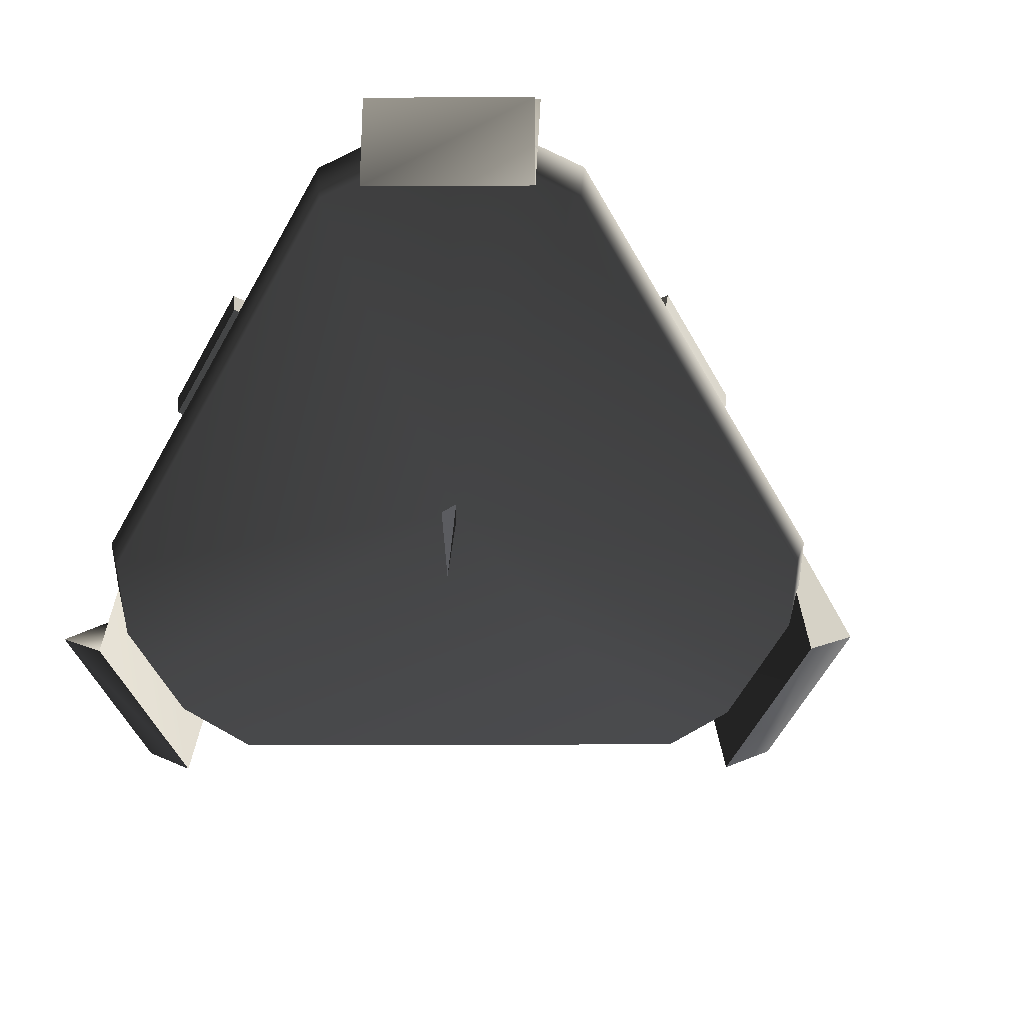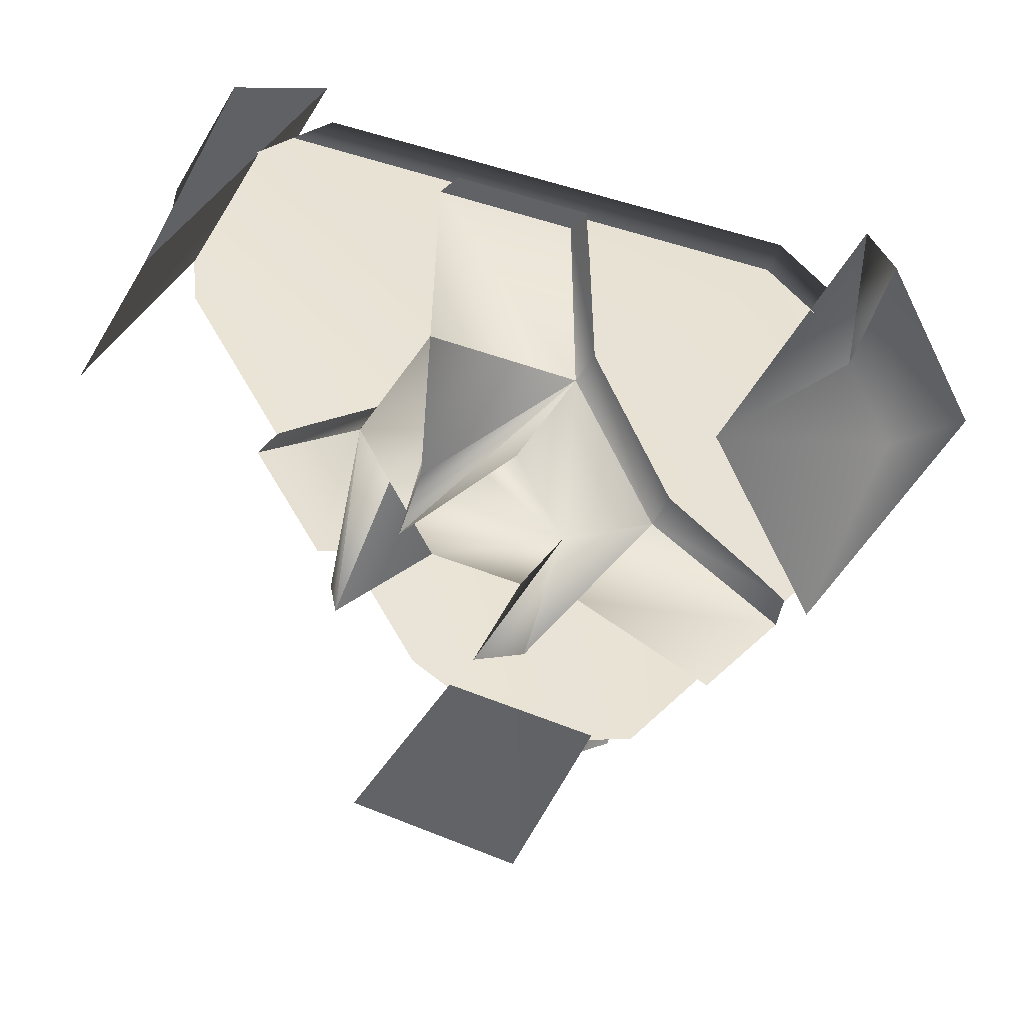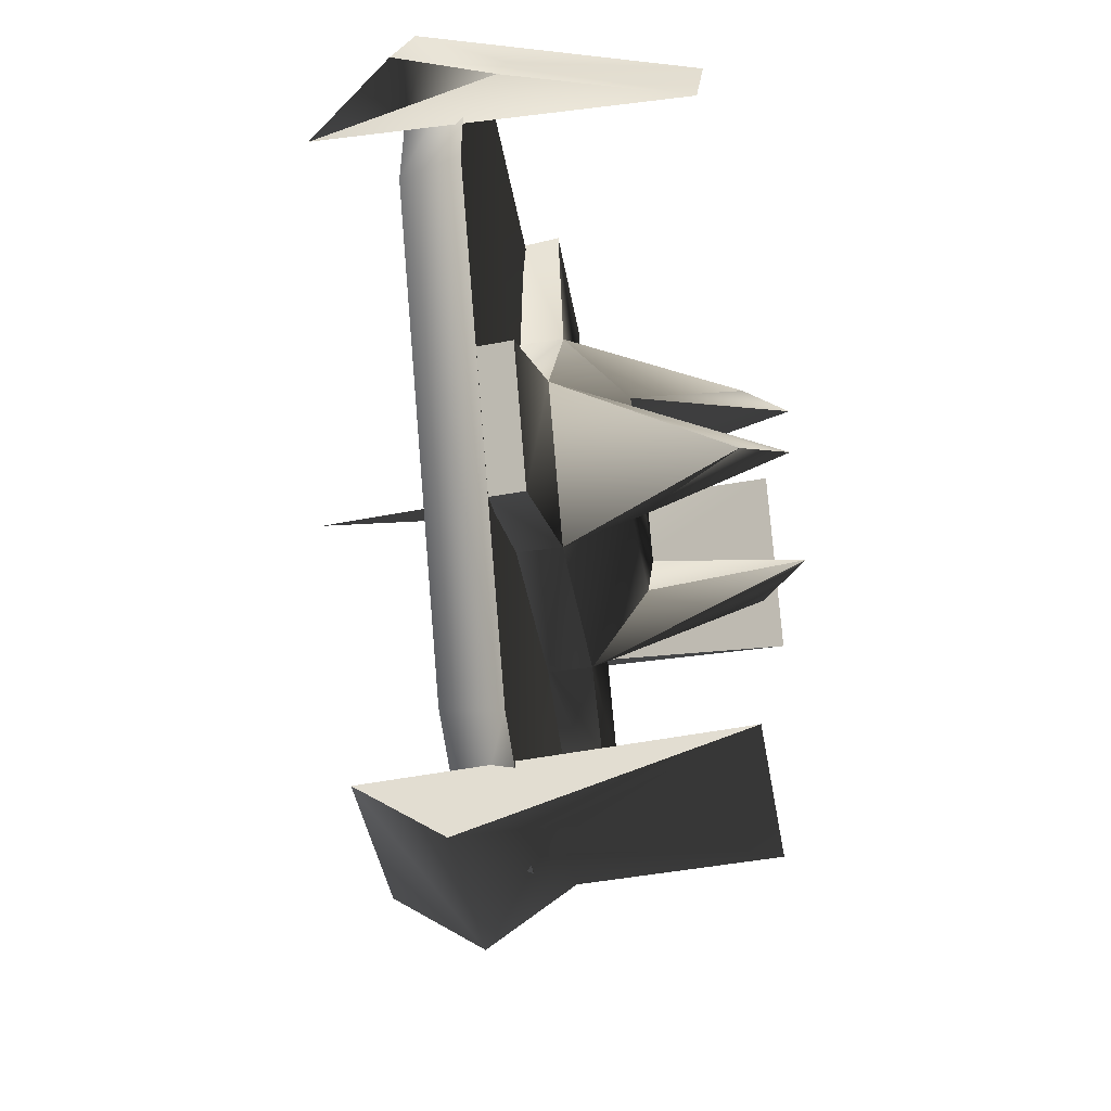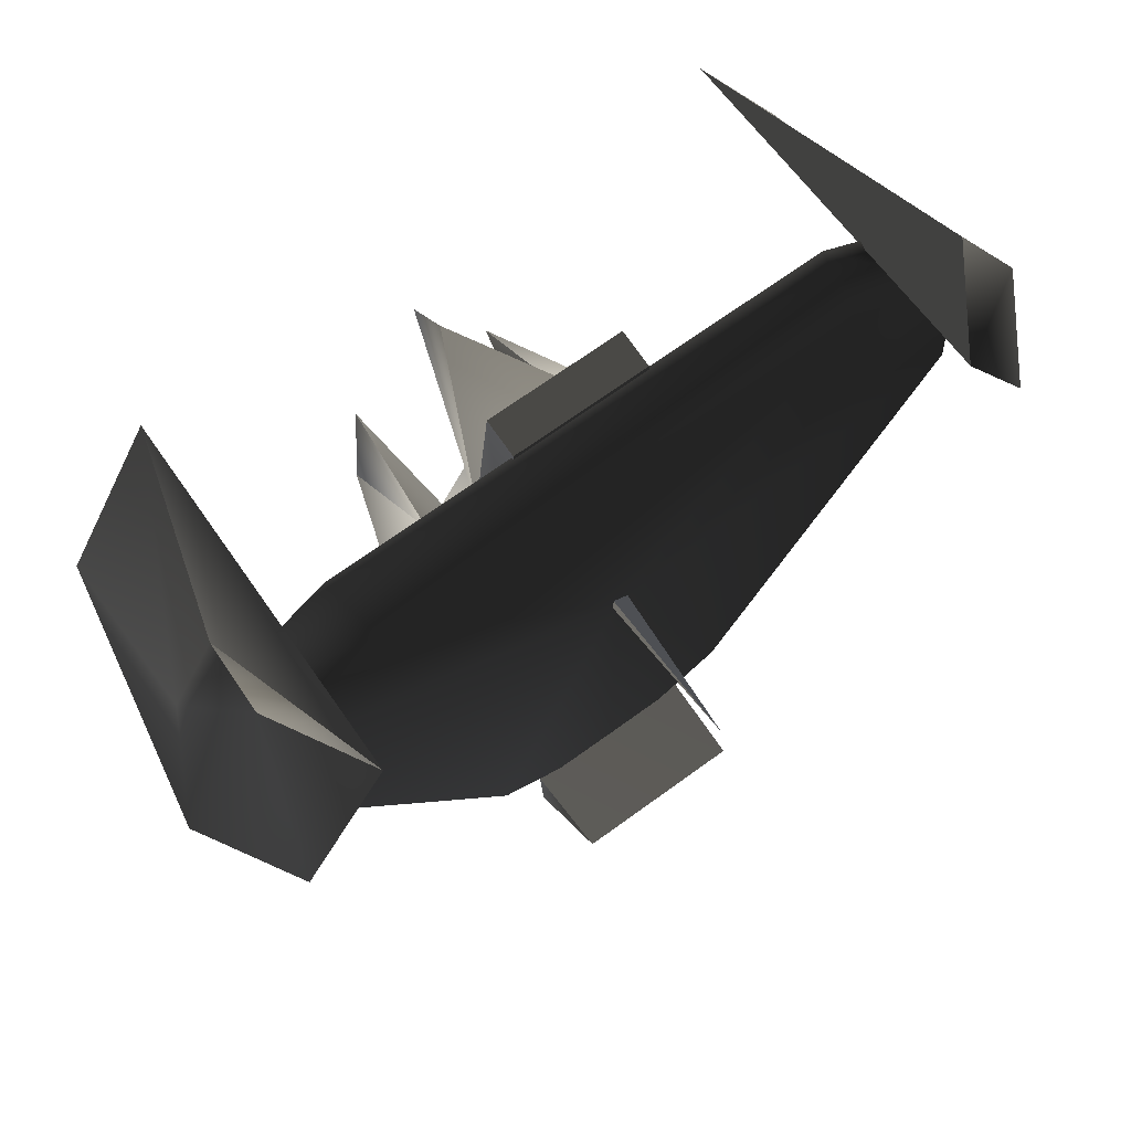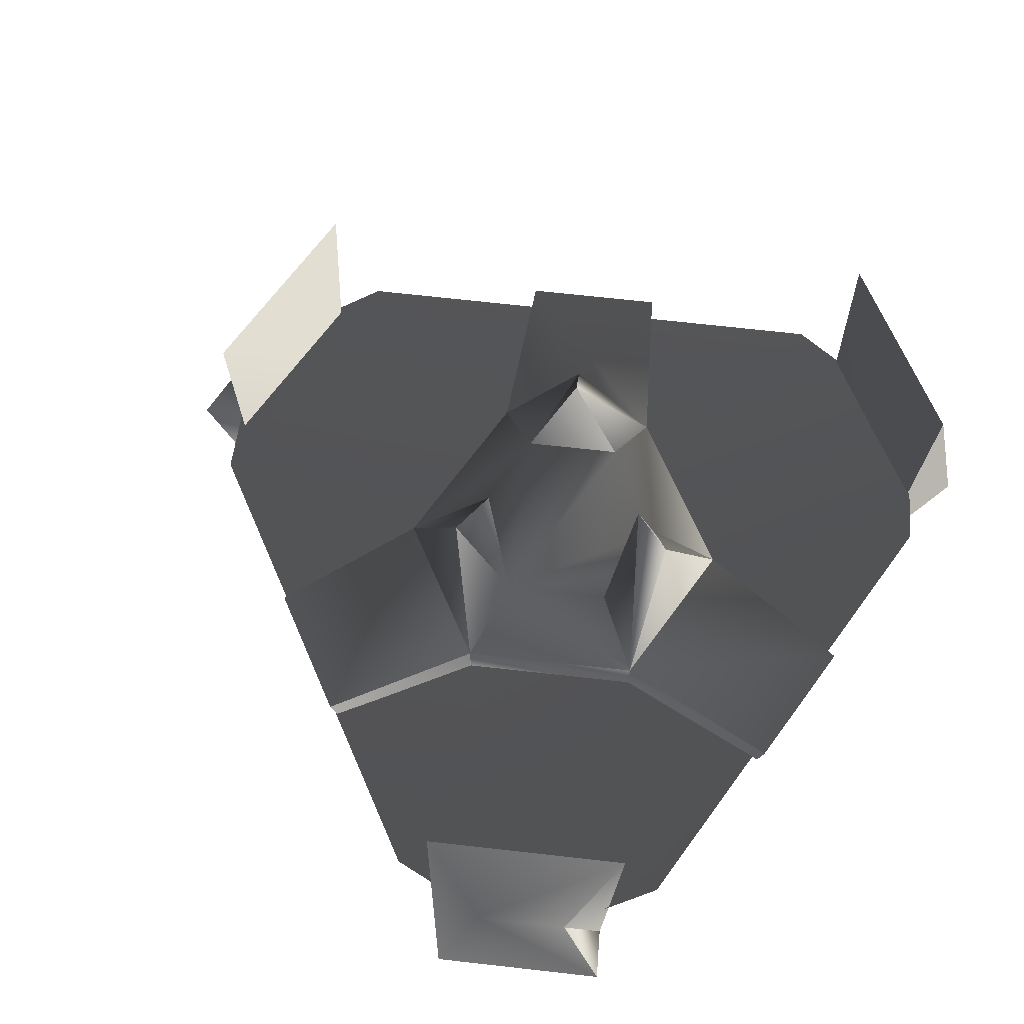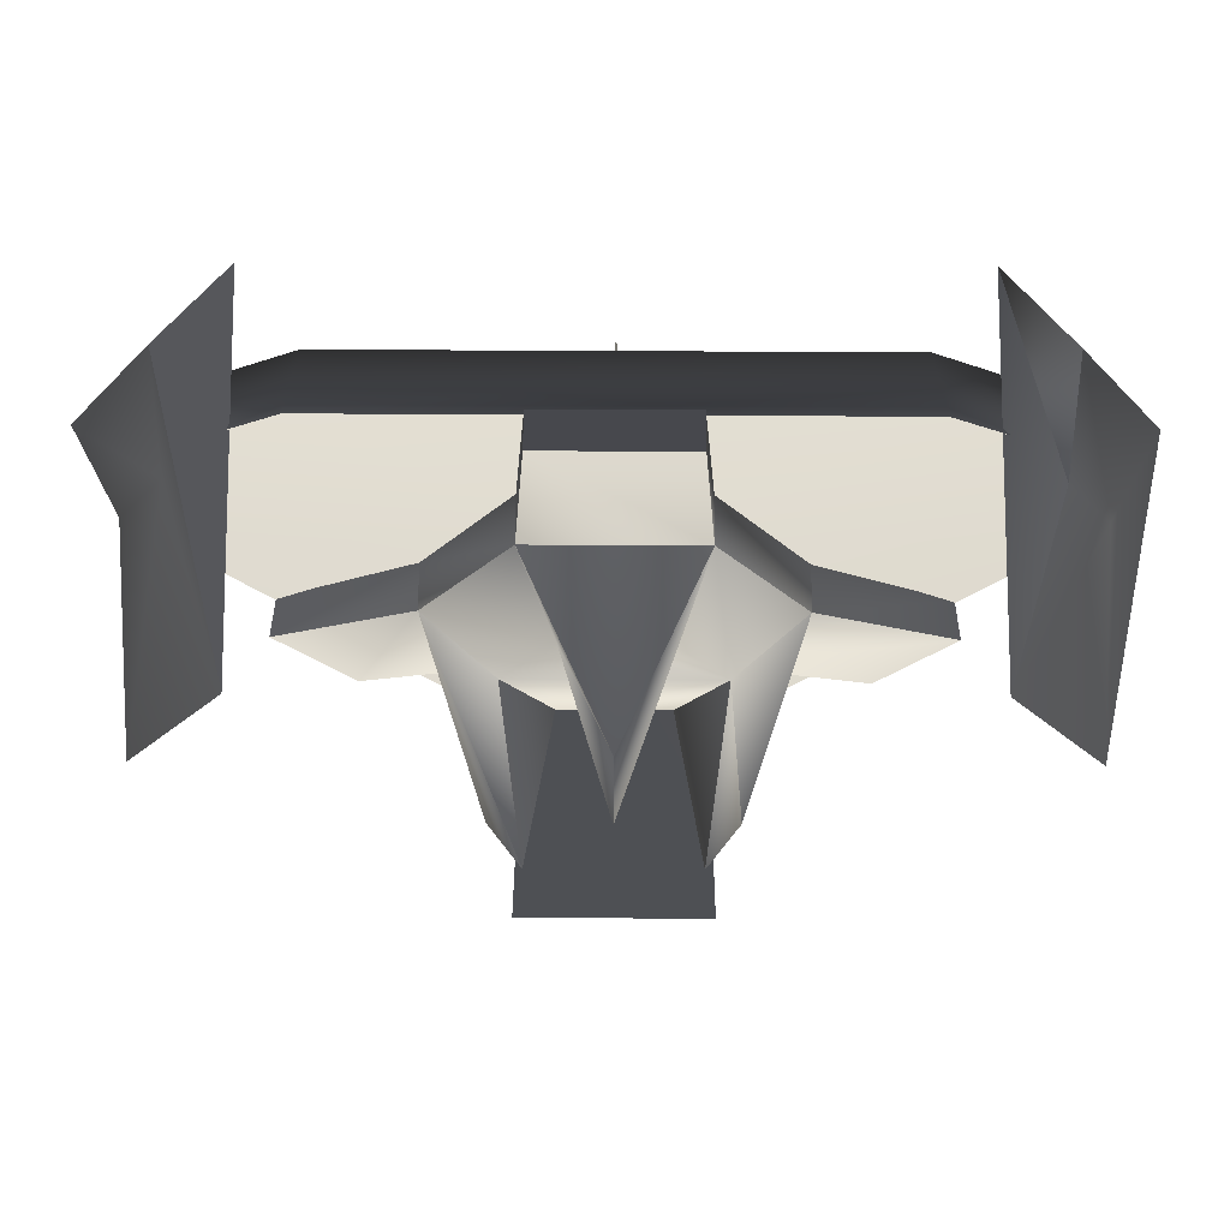
<metadata>
{"format":"obj","ext":"obj","renderer":"f3d","projection":"perspective","resolution":1024,"background":"white","views":[{"elev":-65.0,"azim":-119.8,"up":"+Z"},{"elev":41.3,"azim":26.5,"up":"+Y"},{"elev":-42.4,"azim":-80.4,"up":"+Y"},{"elev":68.3,"azim":143.8,"up":"+Y"},{"elev":68.6,"azim":126.4,"up":"+Z"},{"elev":69.6,"azim":0.3,"up":"+Y"}]}
</metadata>
<code>
v  31.91 28.53 -14.08
v  31.18 29.51 24.31
v  37.17 26.54 4.82
v  37.99 32.04 -4.738
v  41.13 12.57 -14.08
v  41.61 11.45 24.31
v  47.21 16.08 -4.738
v  42.03 18.12 4.82
v  9.216 -42.7 -14.08
v  10.42 -41.43 24.31
v  4.857 -46.26 4.82
v  9.216 -49.72 -4.738
v  -9.216 -42.7 -14.08
v  -10.42 -41.43 24.31
v  -9.216 -49.72 -4.738
v  -4.857 -46.26 4.82
v  -41.13 12.57 -14.08
v  -41.21 11.45 24.34
v  -42.03 18.12 4.82
v  -47.21 16.08 -4.738
v  -31.91 28.53 -14.08
v  -30.79 29.51 24.34
v  -37.99 32.04 -4.738
v  -37.17 26.54 4.82
v  25.3 -23.03 5.153
v  24.8 -22.73 1.255
v  32.11 -10.07 1.255
v  32.62 -10.36 5.153
v  17.94 -1.009 5.921
v  17.94 -1.009 1.227
v  9.384 -15.84 1.227
v  9.384 -15.84 5.921
v  -9.384 -15.84 5.921
v  11.63 -7.25 24.14
v  8.197 -5.276 28.99
v  5.49 -9.485 12.53
v  -5.49 -9.485 12.53
v  -9.384 -15.84 1.227
v  -24.77 -22.78 1.255
v  -17.94 -1.008 1.227
v  -32.59 -10.4 5.153
v  -32.09 -10.11 1.255
v  -25.28 -23.07 5.153
v  -8.56 15.25 5.921
v  -8.56 15.25 1.227
v  -17.94 -1.008 5.921
v  -10.5 -0.811 12.53
v  -5.008 8.697 12.53
v  -11.63 -7.25 24.14
v  -8.186 -5.287 28.99
v  10.5 -0.8113 12.53
v  5.008 8.697 12.53
v  8.561 15.25 5.921
v  2.2e-05 8.89 28.95
v  1.3e-05 12.9 24.14
v  -7.341 33.43 5.153
v  -7.338 32.84 1.255
v  7.292 33.43 5.153
v  7.289 32.84 1.255
v  8.561 15.25 1.227
v  -40.58 23.12 1.458
v  -38.94 22.17 -4.89
v  -40.08 6.173 -4.89
v  -41.77 6.455 1.458
v  -0.000795 -0.5334 -5.139
v  -14.28 -38.68 -4.89
v  -14.88 -40.28 1.458
v  -26.89 32.23 1.458
v  0 -0.5336 4.7e-05
v  8e-06 -45.94 -4.89
v  4e-06 -47.84 1.458
v  14.88 -40.28 1.458
v  0.000796 -0.5334 -5.139
v  14.28 -38.68 -4.89
v  41.77 6.455 1.458
v  26.89 32.23 1.458
v  40.08 6.173 -4.89
v  38.94 22.17 -4.89
v  40.58 23.12 1.458
v  0 -0.5321 -5.139
v  25.8 30.91 -4.89
v  -25.8 30.91 -4.89
v  -1.146 2e-06 -5.067
v  3.04e-07 1.392e-06 -21.79
v  0.5732 -0.9929 -5.067
v  0.5732 0.9929 -5.067
g frm-bound6
f 1 2 3
f 4 1 3
f 5 6 2
f 1 5 2
f 7 8 6
f 5 7 6
f 4 3 8
f 7 4 8
f 5 1 4
f 7 5 4
f 2 6 8
f 3 2 8
g frm-bound5
f 9 10 11
f 12 9 11
f 13 14 10
f 9 13 10
f 15 16 14
f 13 15 14
f 12 11 16
f 15 12 16
f 13 9 12
f 15 13 12
f 10 14 16
f 11 10 16
g frm-bound3
f 17 18 19
f 20 17 19
f 21 22 18
f 17 21 18
f 23 24 22
f 21 23 22
f 20 19 24
f 23 20 24
f 21 17 20
f 23 21 20
f 18 22 24
f 19 18 24
g frm-bound4
f 9 10 11
f 12 9 11
f 13 14 10
f 9 13 10
f 15 16 14
f 13 15 14
f 12 11 16
f 15 12 16
f 13 9 12
f 15 13 12
f 10 14 16
f 11 10 16
g frm-bound1
f 25 26 27
f 28 25 27
f 29 28 27
f 30 29 27
f 27 26 30
f 31 26 25
f 26 31 30
f 32 31 25
f 32 25 28
f 29 32 28
f 32 33 31
f 32 34 35
f 36 32 35
f 32 29 34
f 32 36 37
f 33 32 37
f 33 38 31
f 38 33 39
f 38 39 40
f 41 42 39
f 43 41 39
f 33 43 39
f 39 42 40
f 44 45 40
f 46 44 40
f 40 42 41
f 46 40 41
f 46 41 43
f 33 46 43
f 46 47 48
f 44 46 48
f 46 33 49
f 46 49 50
f 47 46 50
f 33 37 49
f 37 50 49
f 37 47 50
f 47 37 51
f 48 47 51
f 37 36 51
f 51 36 35
f 51 35 34
f 51 52 48
f 53 52 51
f 29 53 51
f 29 51 34
f 52 53 54
f 48 52 54
f 48 54 55
f 53 55 54
f 44 48 55
f 53 44 55
f 44 53 56
f 44 56 57
f 45 44 57
f 56 58 57
f 53 58 56
f 58 59 57
f 45 57 59
f 60 45 59
f 60 59 58
f 53 60 58
f 29 30 60
f 53 29 60
g frm-bound2
f 61 62 63
f 64 61 63
f 65 63 62
f 63 66 67
f 64 63 67
f 65 66 63
f 61 68 62
f 61 64 69
f 68 61 69
f 69 64 67
f 67 66 70
f 71 67 70
f 67 71 72
f 69 67 72
f 65 70 66
f 65 73 70
f 73 74 70
f 71 70 74
f 72 71 74
f 72 74 75
f 72 75 69
f 69 75 76
f 69 76 68
f 74 77 75
f 75 77 78
f 79 75 78
f 75 79 76
f 73 77 74
f 73 78 77
f 65 80 73
f 73 80 78
f 79 78 81
f 80 81 78
f 76 79 81
f 76 81 68
f 81 82 68
f 80 82 81
f 80 65 62
f 80 62 82
f 68 82 62
g frm-bound7
f 83 84 85
f 84 83 86
f 85 86 83
f 86 85 84

</code>
